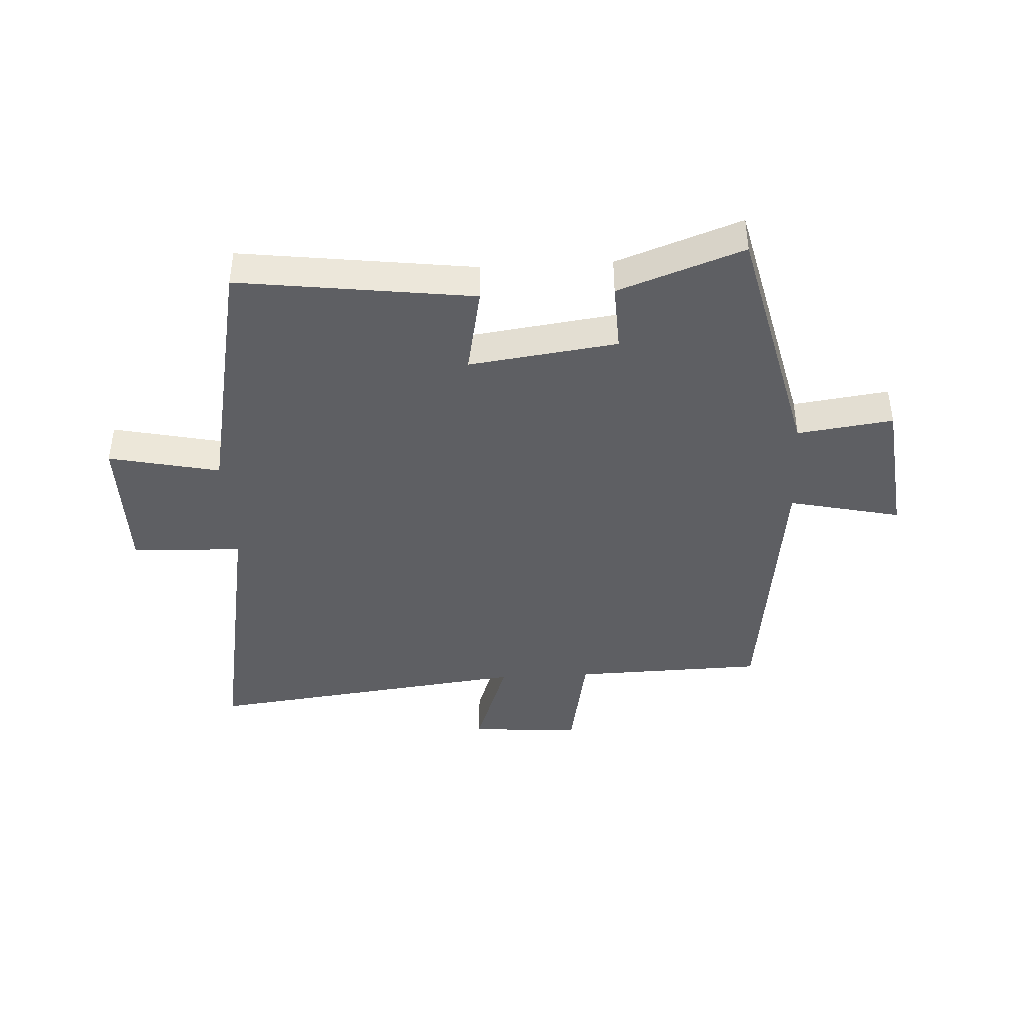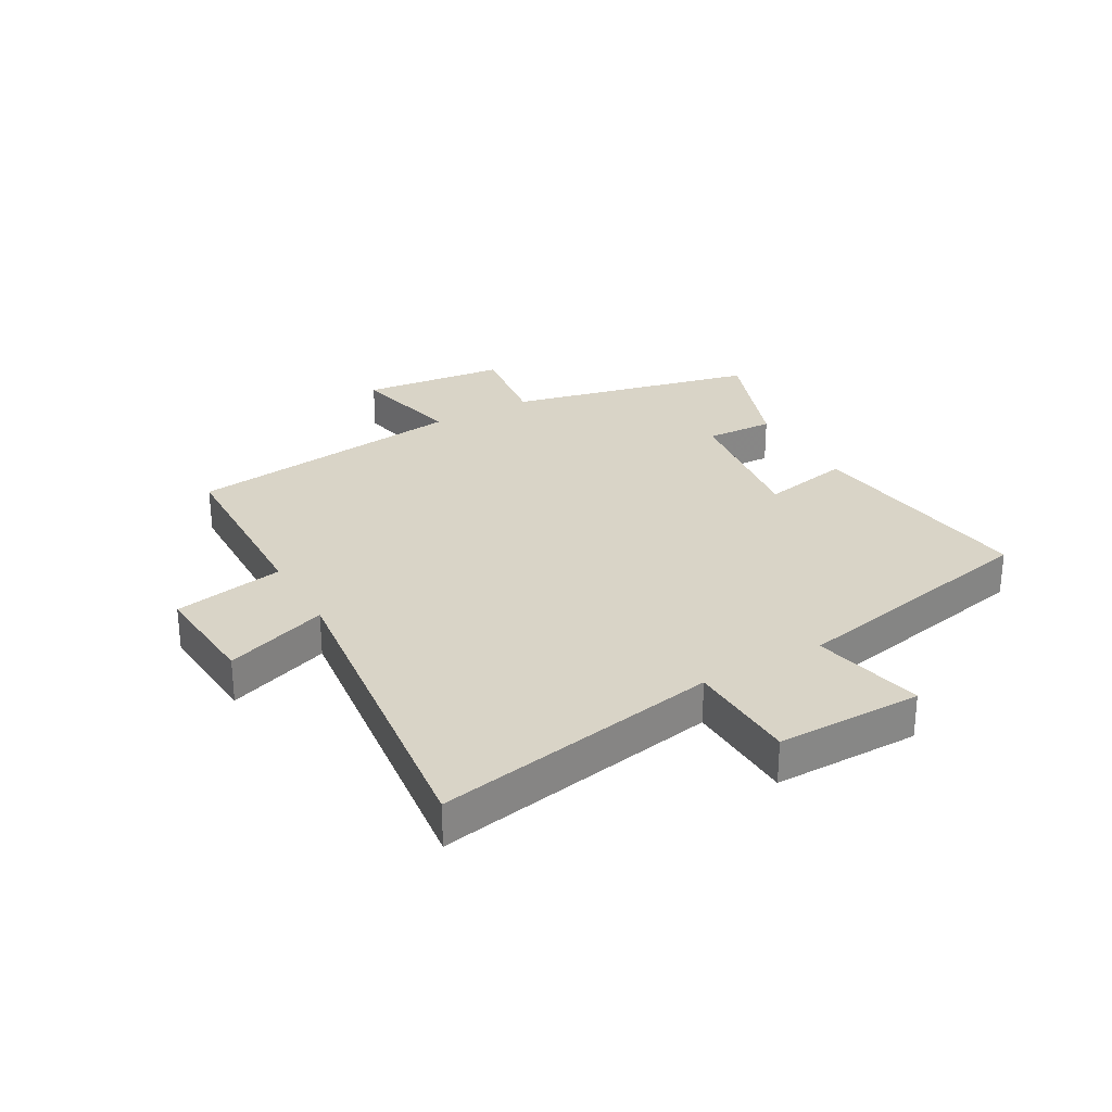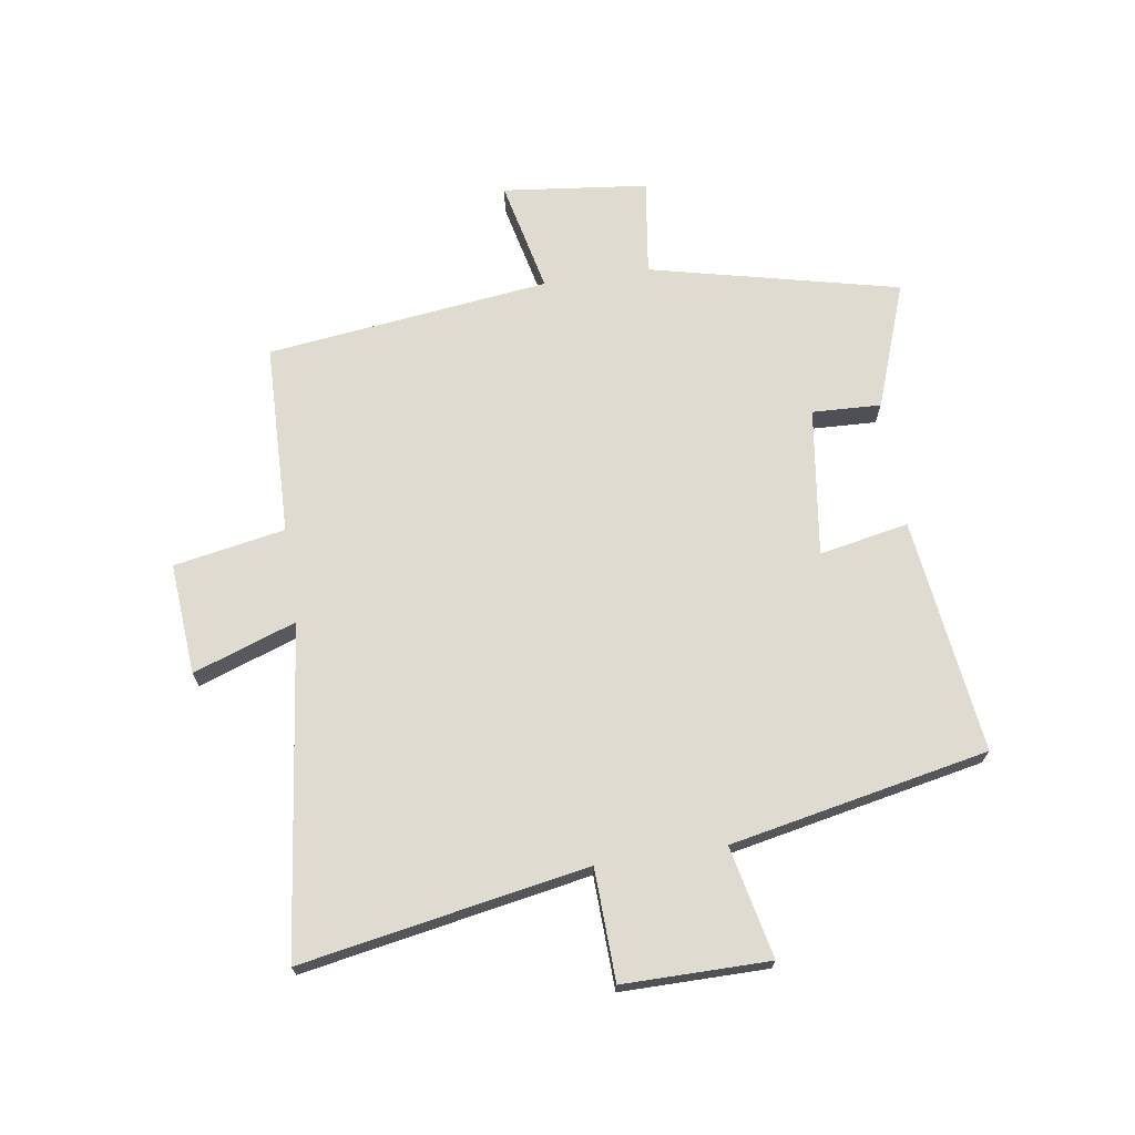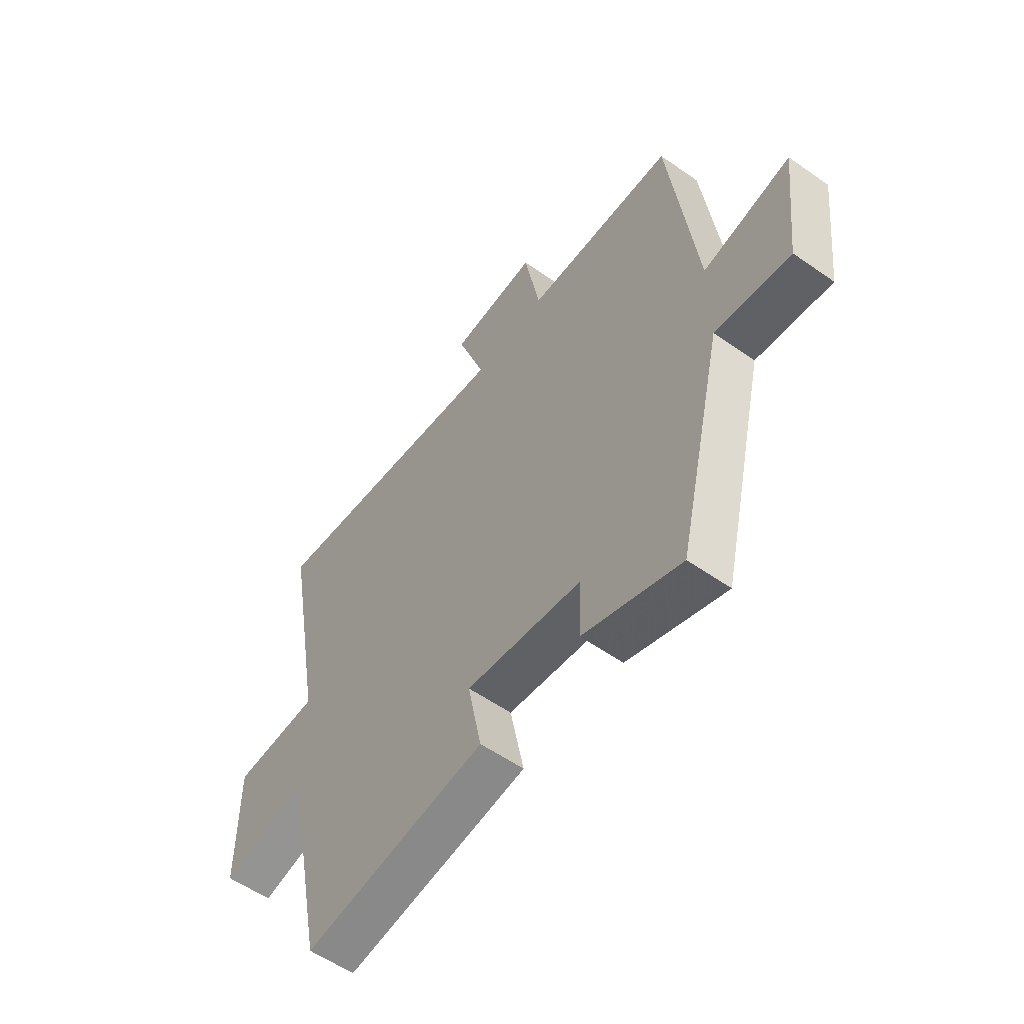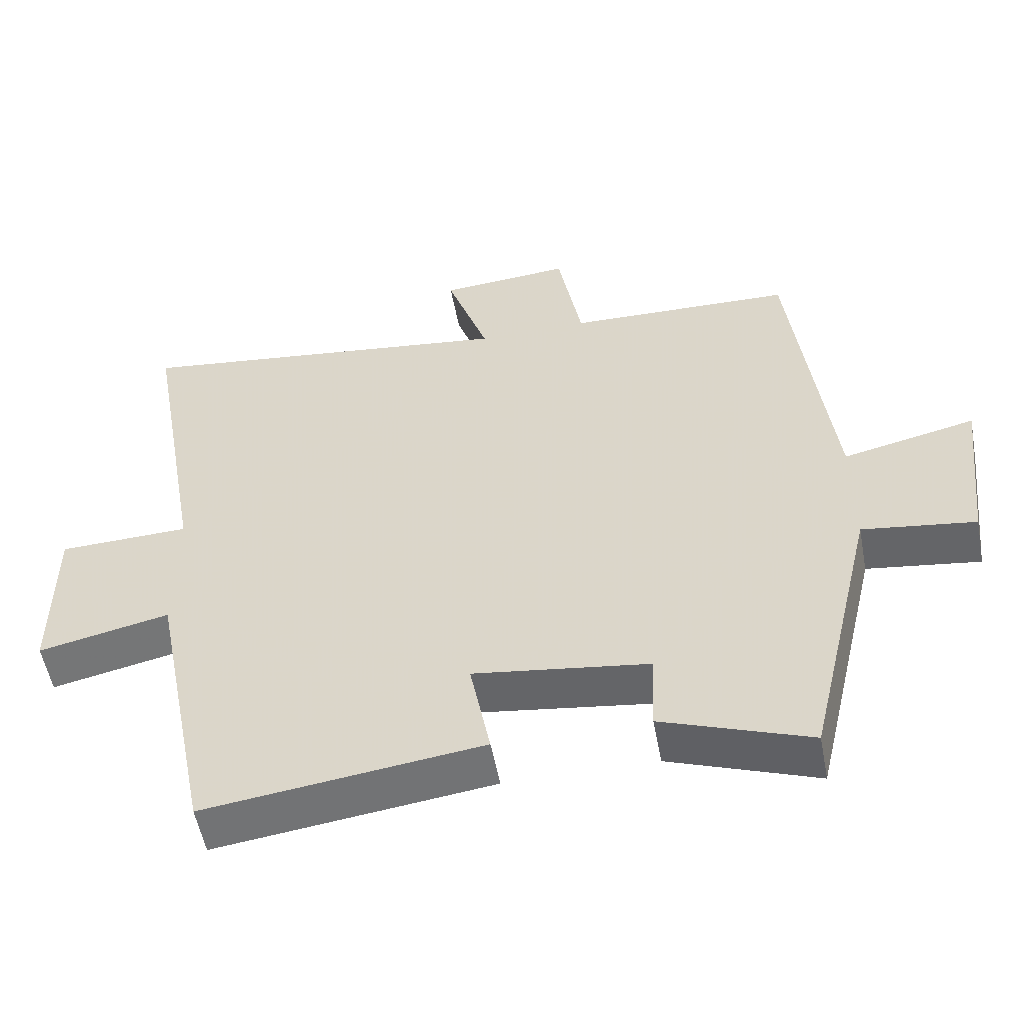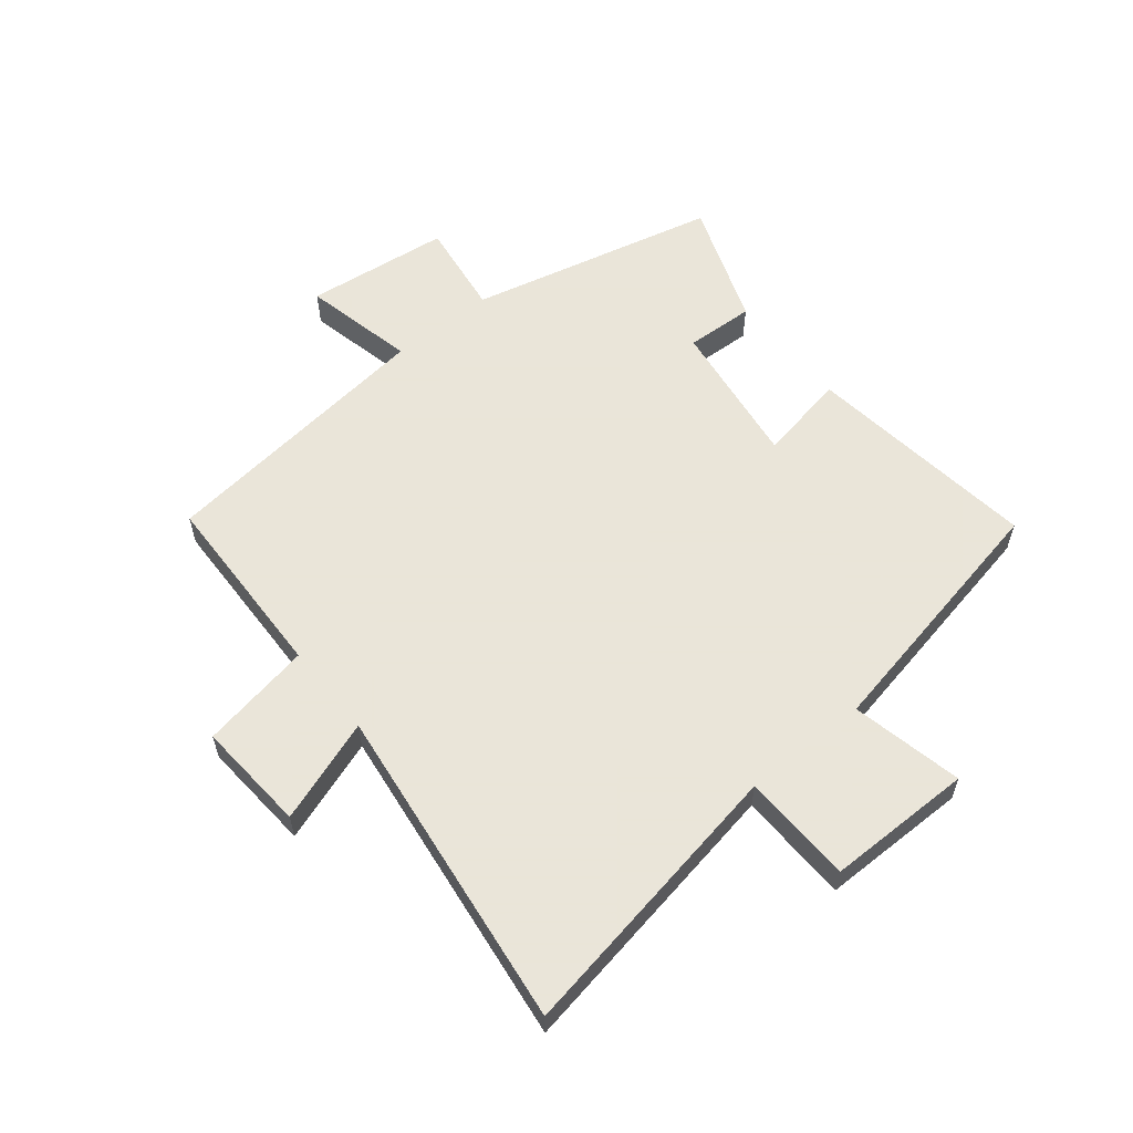
<metadata>
{"format":"obj","ext":"obj","renderer":"f3d","projection":"perspective","resolution":1024,"background":"white","views":[{"elev":-41.8,"azim":-177.0,"up":"+Y"},{"elev":28.6,"azim":60.2,"up":"+Y"},{"elev":69.9,"azim":81.3,"up":"+Y"},{"elev":-56.8,"azim":-126.2,"up":"+Z"},{"elev":-54.0,"azim":-169.4,"up":"+Z"},{"elev":58.6,"azim":51.1,"up":"+Y"}]}
</metadata>
<code>
v -0.443 0.07 0.491
v -0.122 0.07 0.5
v -0.088 0.07 0.686
v 0.098 0.07 0.672
v 0.038 0.07 0.5
v 0.585 0.07 0.568
v 0.5 0.07 0.091
v 0.686 0.07 0.085
v 0.686 0.07 -0.159
v 0.5 0.07 -0.119
v 0.414 0.07 -0.55
v 0.021 0.07 -0.5
v 0.05 0.07 -0.351
v -0.198 0.07 -0.385
v -0.193 0.07 -0.5
v -0.402 0.07 -0.576
v -0.5 0.07 -0.16
v -0.66 0.07 -0.182
v -0.688 0.07 0.06
v -0.5 0.07 0.018
v -0.443 0 0.491
v -0.122 0 0.5
v -0.088 0 0.686
v 0.098 0 0.672
v 0.038 0 0.5
v 0.585 0 0.568
v 0.5 0 0.091
v 0.686 0 0.085
v 0.686 0 -0.159
v 0.5 0 -0.119
v 0.414 0 -0.55
v 0.021 0 -0.5
v 0.05 0 -0.351
v -0.198 0 -0.385
v -0.193 0 -0.5
v -0.402 0 -0.576
v -0.5 0 -0.16
v -0.66 0 -0.182
v -0.688 0 0.06
v -0.5 0 0.018
f 17 18 19 20
f 17 20 1 2
f 14 15 16 17
f 13 14 17 2
f 10 11 12 13
f 10 13 2
f 7 8 9 10
f 7 10 2
f 5 6 7
f 5 7 2
f 2 3 4 5
f 40 39 38 37
f 22 21 40 37
f 37 36 35 34
f 22 37 34 33
f 33 32 31 30
f 22 33 30
f 30 29 28 27
f 22 30 27
f 27 26 25
f 22 27 25
f 25 24 23 22
f 1 21 22 2
f 2 22 23 3
f 3 23 24 4
f 4 24 25 5
f 5 25 26 6
f 6 26 27 7
f 7 27 28 8
f 8 28 29 9
f 9 29 30 10
f 10 30 31 11
f 11 31 32 12
f 12 32 33 13
f 13 33 34 14
f 14 34 35 15
f 15 35 36 16
f 16 36 37 17
f 17 37 38 18
f 18 38 39 19
f 19 39 40 20
f 20 40 21 1

</code>
